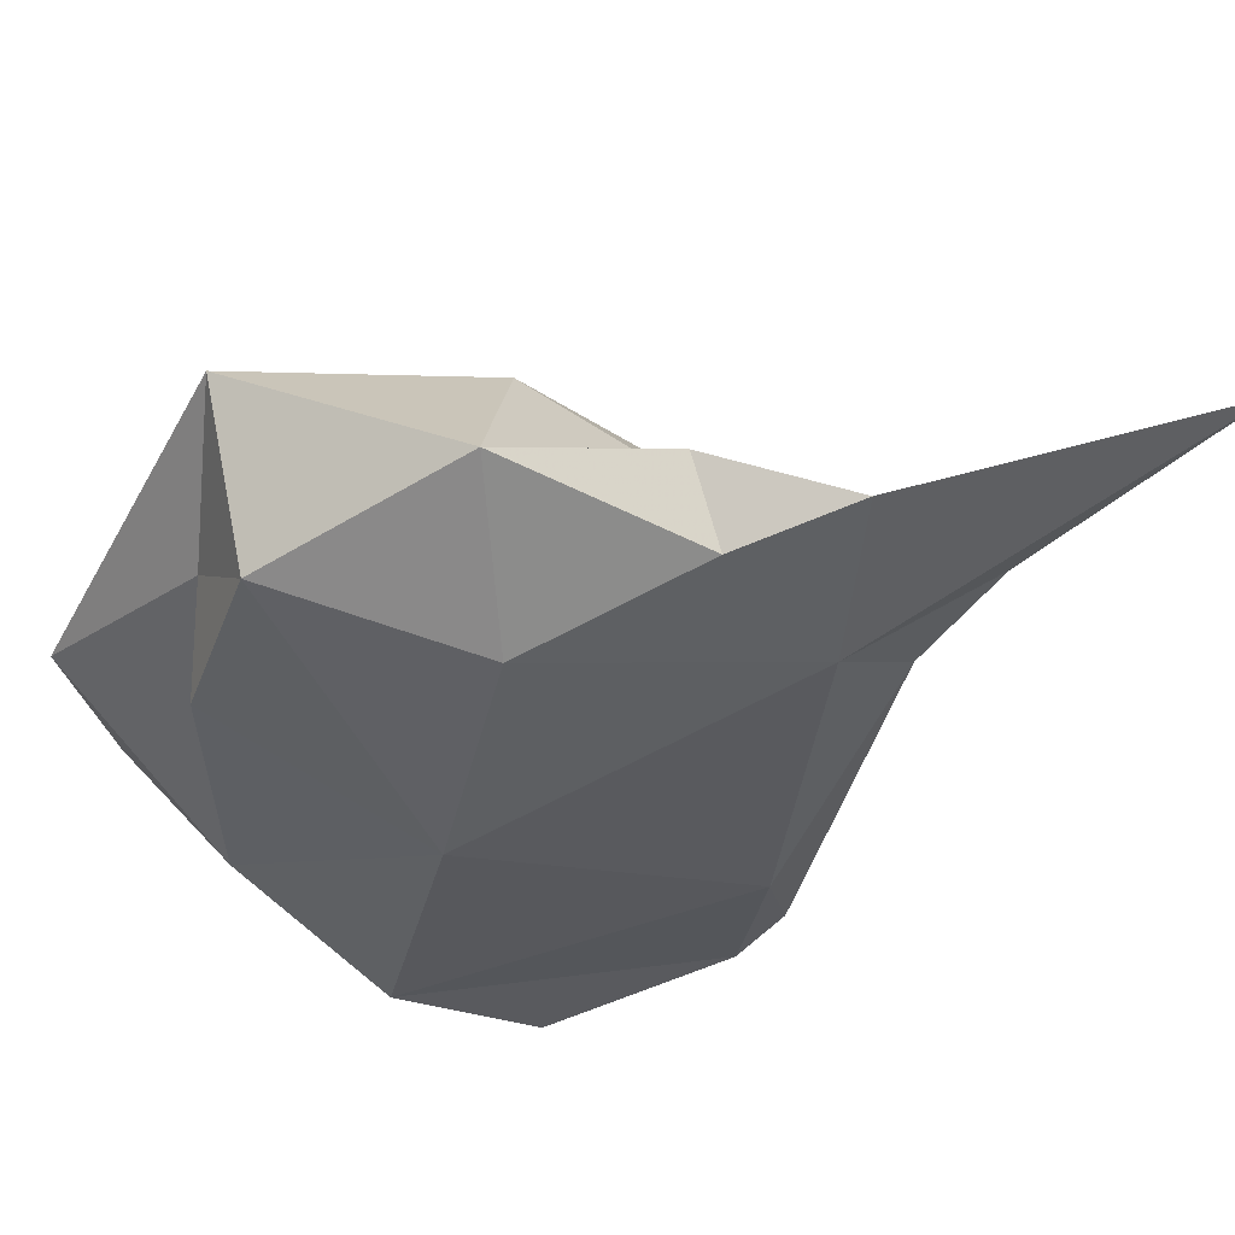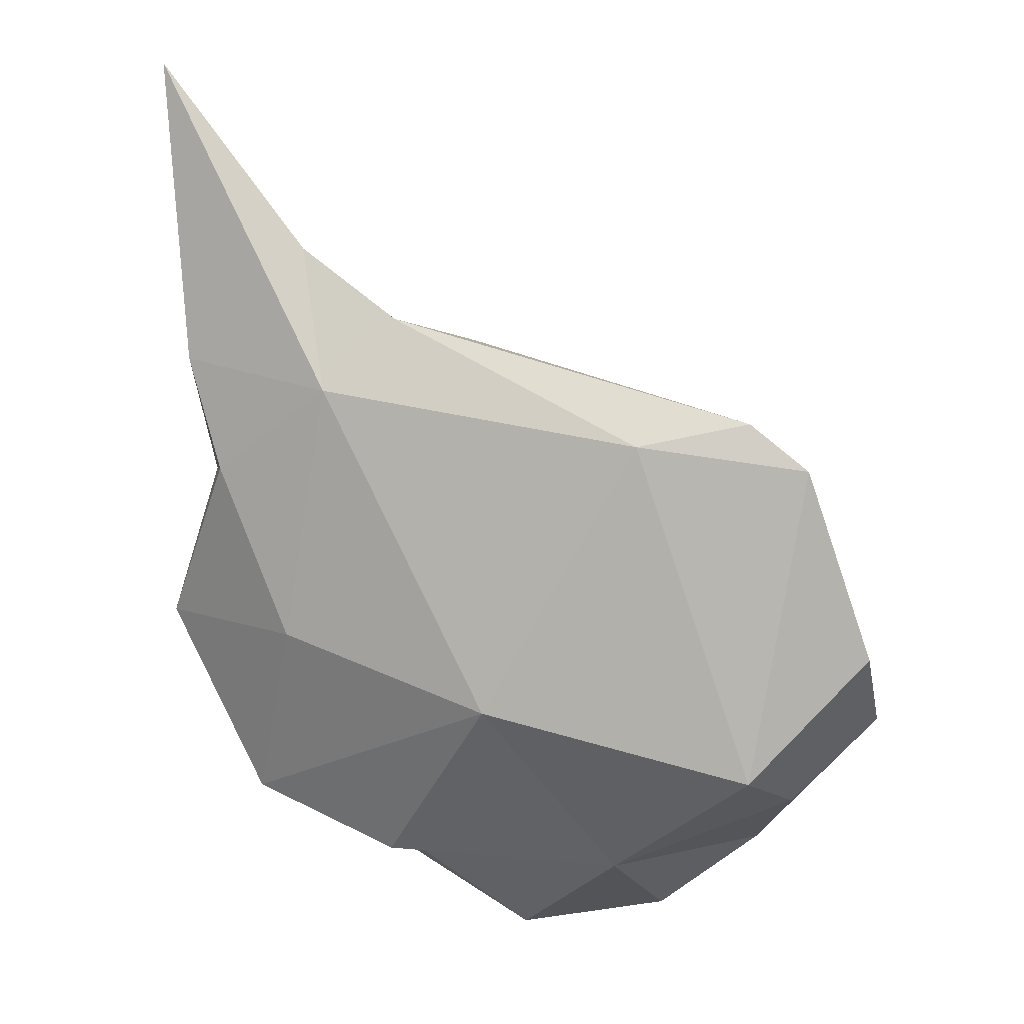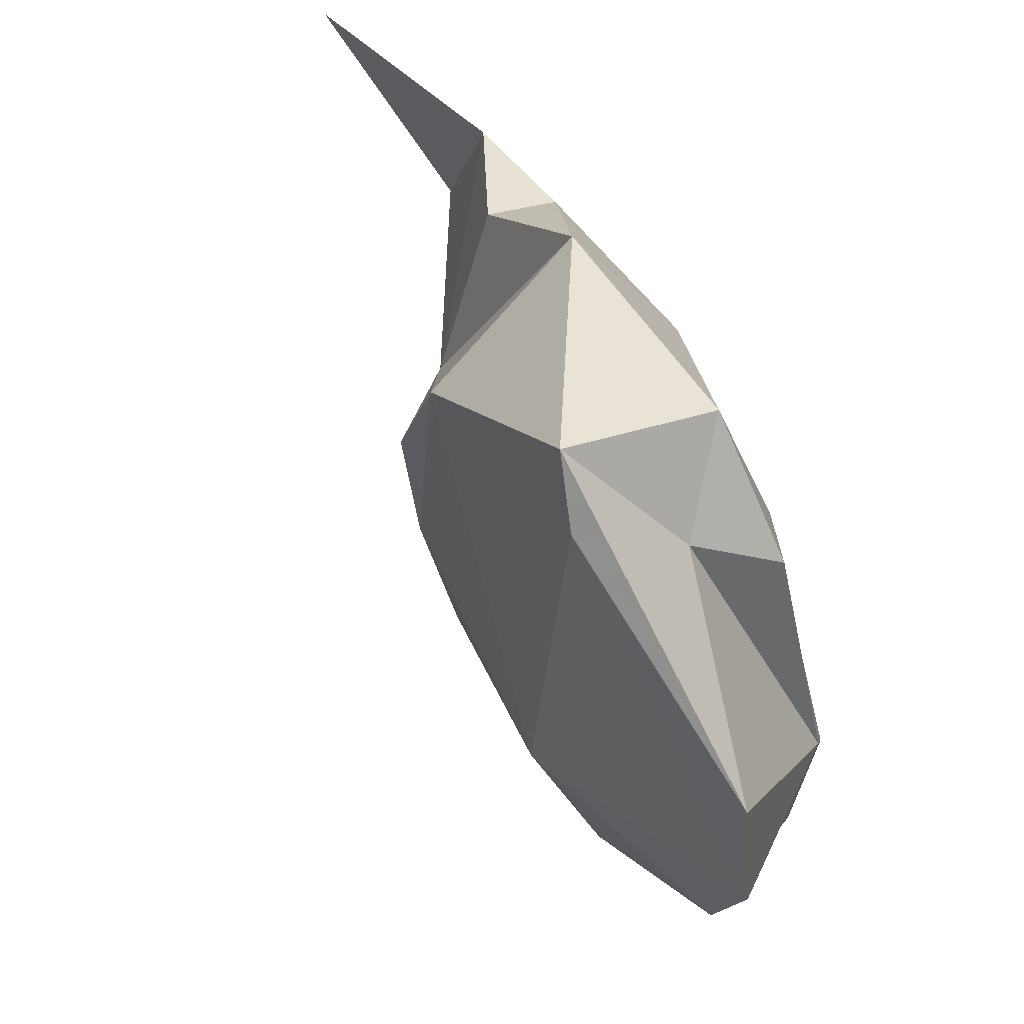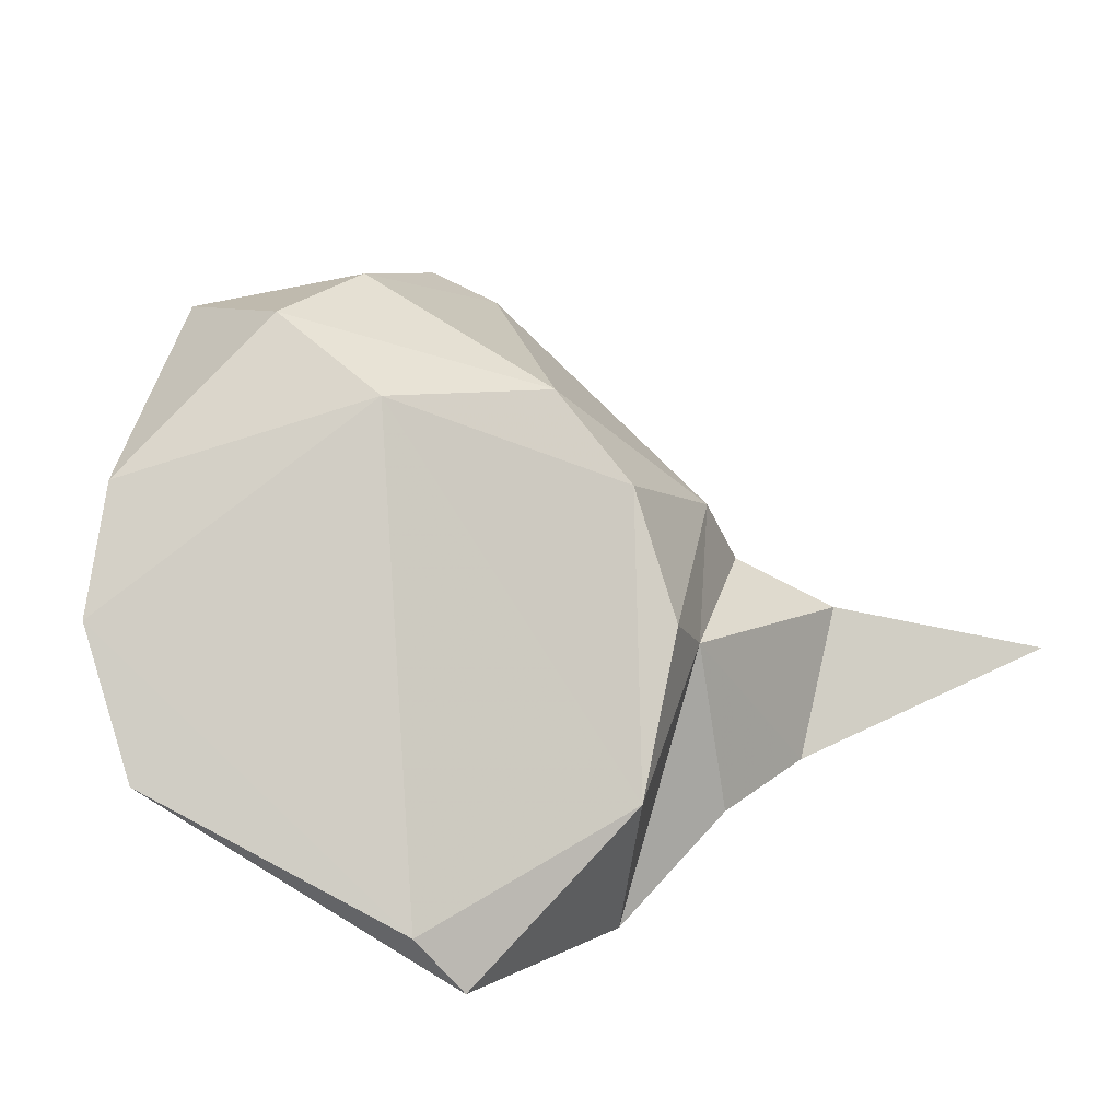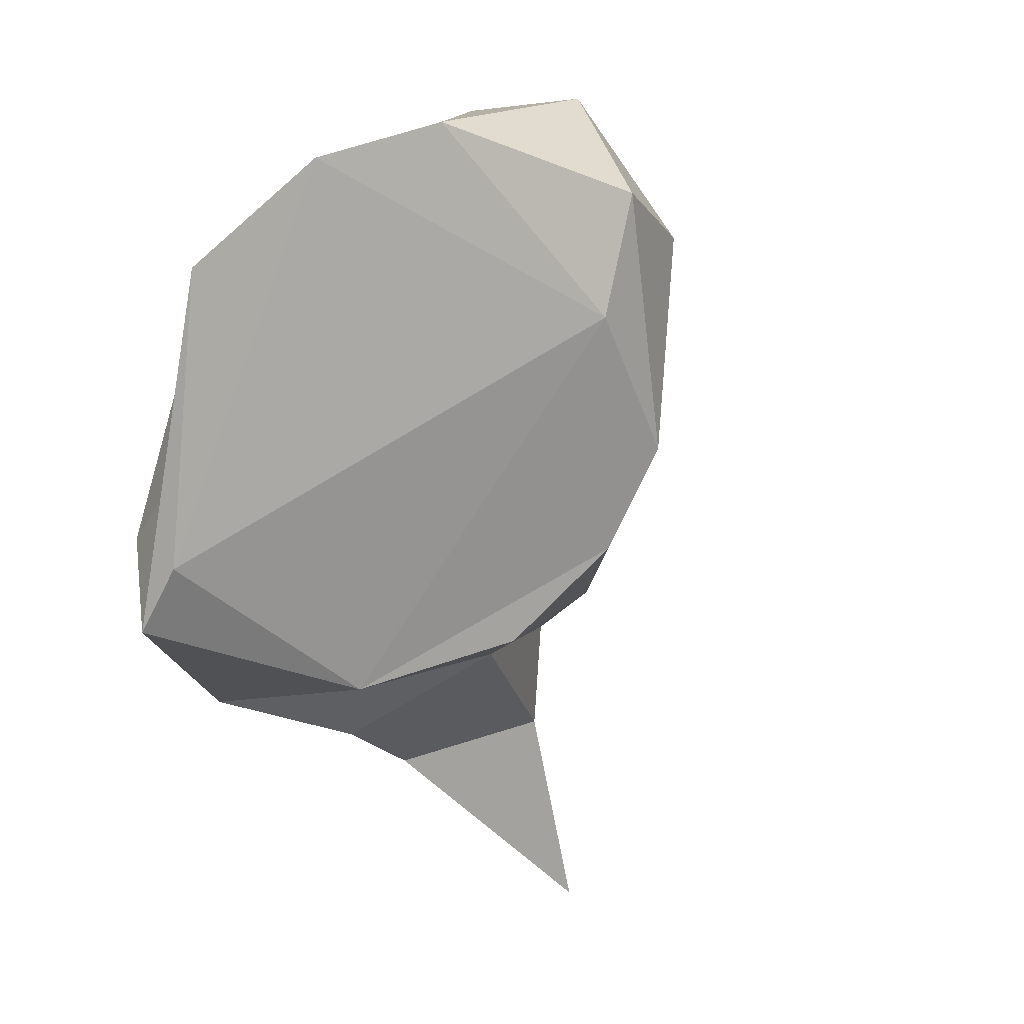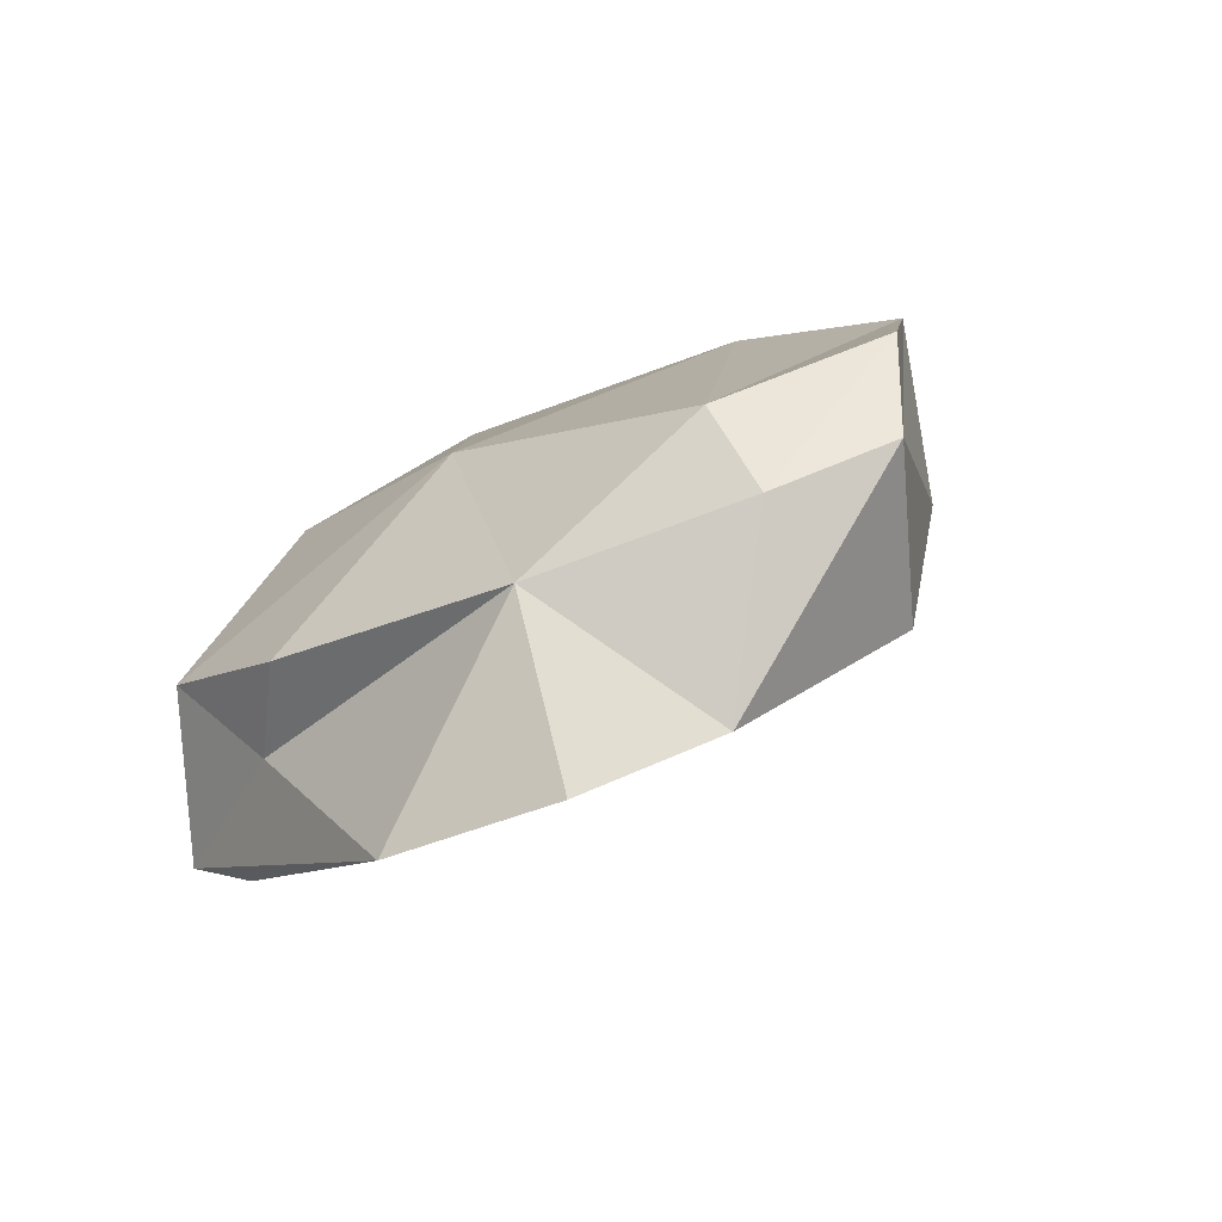
<metadata>
{"format":"obj","ext":"obj","renderer":"f3d","projection":"perspective","resolution":1024,"background":"white","views":[{"elev":67.4,"azim":-31.7,"up":"+Y"},{"elev":76.6,"azim":-90.8,"up":"+Z"},{"elev":35.8,"azim":-143.2,"up":"+Y"},{"elev":-76.6,"azim":23.5,"up":"+Z"},{"elev":-75.8,"azim":-42.9,"up":"+Z"},{"elev":-5.4,"azim":-64.2,"up":"+Z"}]}
</metadata>
<code>
v 217.4 189.2 54.1
v 218.1 183 55.94
v 219.2 185.4 62.76
v 222.6 196.9 57.55
v 220.8 178.7 58.03
v 220.3 195.2 60.69
v 221.7 178 65.47
v 225.7 201.8 53.8
v 223.3 201 60.23
v 224.8 198.8 53.36
v 226.7 175.3 71.24
v 222 180.1 68.46
v 228.9 175.7 61.69
v 225.2 191 68.1
v 224.8 174.5 67.42
v 234.5 198.8 57.65
v 231.5 180.2 60.14
v 236 202.1 67.72
v 229 199.4 66.28
v 231 204.8 61.91
v 234 177.7 73.27
v 232.1 176 66.23
v 239 187.8 62.16
v 235.2 184.6 73.25
v 236.9 202.7 64.42
v 238.8 195.2 63.58
v 238.4 197.5 71.14
v 238.4 193.4 60.48
v 241.3 194.5 71.56
v 237.6 183 62.92
v 240.5 203.4 68.93
v 236 180 73.41
v 241.2 191.1 68.97
v 244.5 198.3 71.62
v 252.4 204.2 72.78
g foo
f 10 2 1
f 8 10 1
f 17 5 2
f 17 2 10
f 10 8 16
f 13 5 17
f 17 10 16
f 23 17 16
f 23 16 28
f 17 30 13
f 30 17 23
f 1 2 3
f 1 3 4
f 8 1 4
f 3 2 5
f 8 4 9
f 8 20 16
f 13 15 5
f 15 13 22
f 16 20 26
f 16 26 28
f 13 30 22
f 3 6 4
f 4 6 9
f 7 3 5
f 9 20 8
f 7 5 15
f 25 26 20
f 26 25 31
f 33 30 23
f 23 28 33
f 33 28 26
f 6 3 14
f 12 3 7
f 14 3 12
f 9 14 19
f 9 6 14
f 19 20 9
f 7 15 11
f 7 11 12
f 18 20 19
f 18 25 20
f 15 21 11
f 22 21 15
f 31 25 18
f 22 32 21
f 30 32 22
f 33 32 30
f 33 29 32
f 29 33 26
f 34 31 35
f 34 26 31
f 26 34 29
f 12 11 21
f 12 21 24
f 14 12 24
f 14 24 27
f 19 14 27
f 27 18 19
f 27 31 18
f 24 21 32
f 24 32 29
f 27 24 29
f 27 29 34
f 31 27 35
f 35 27 34
g

</code>
